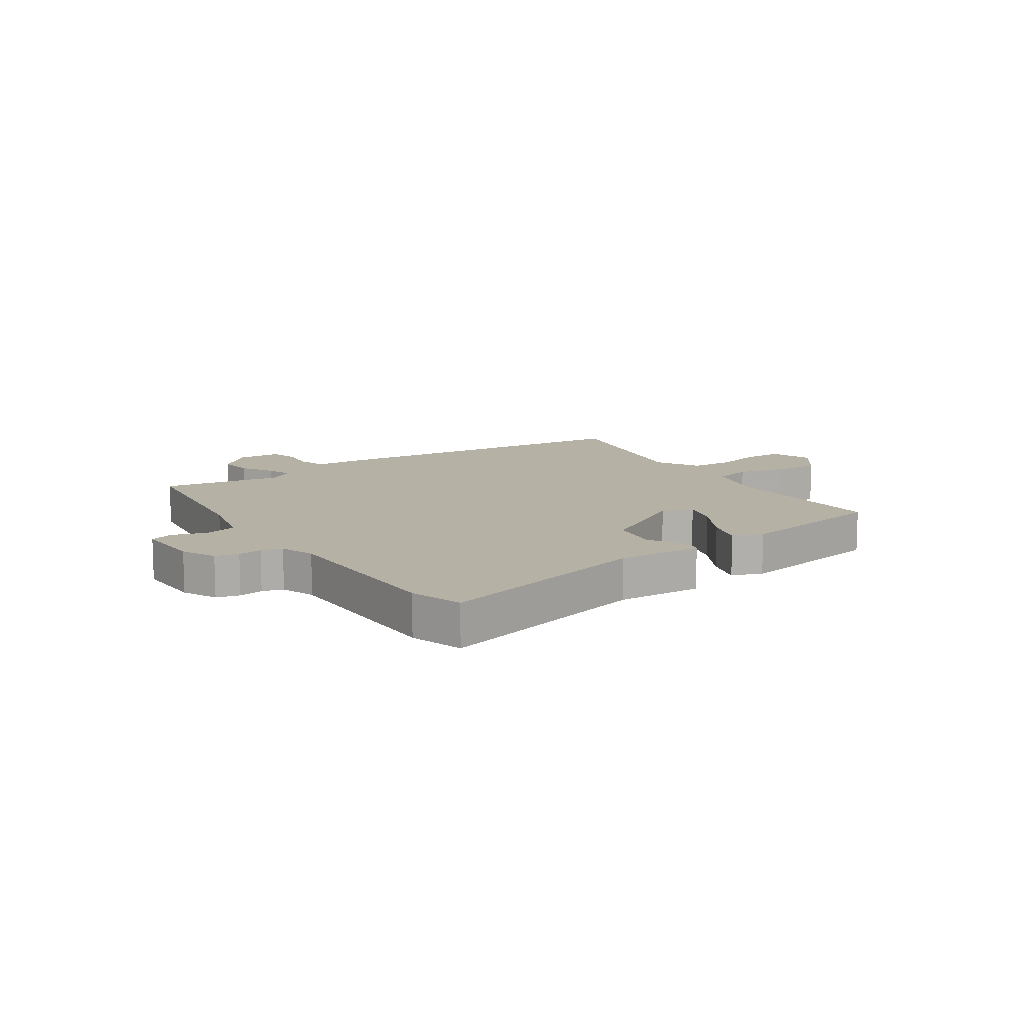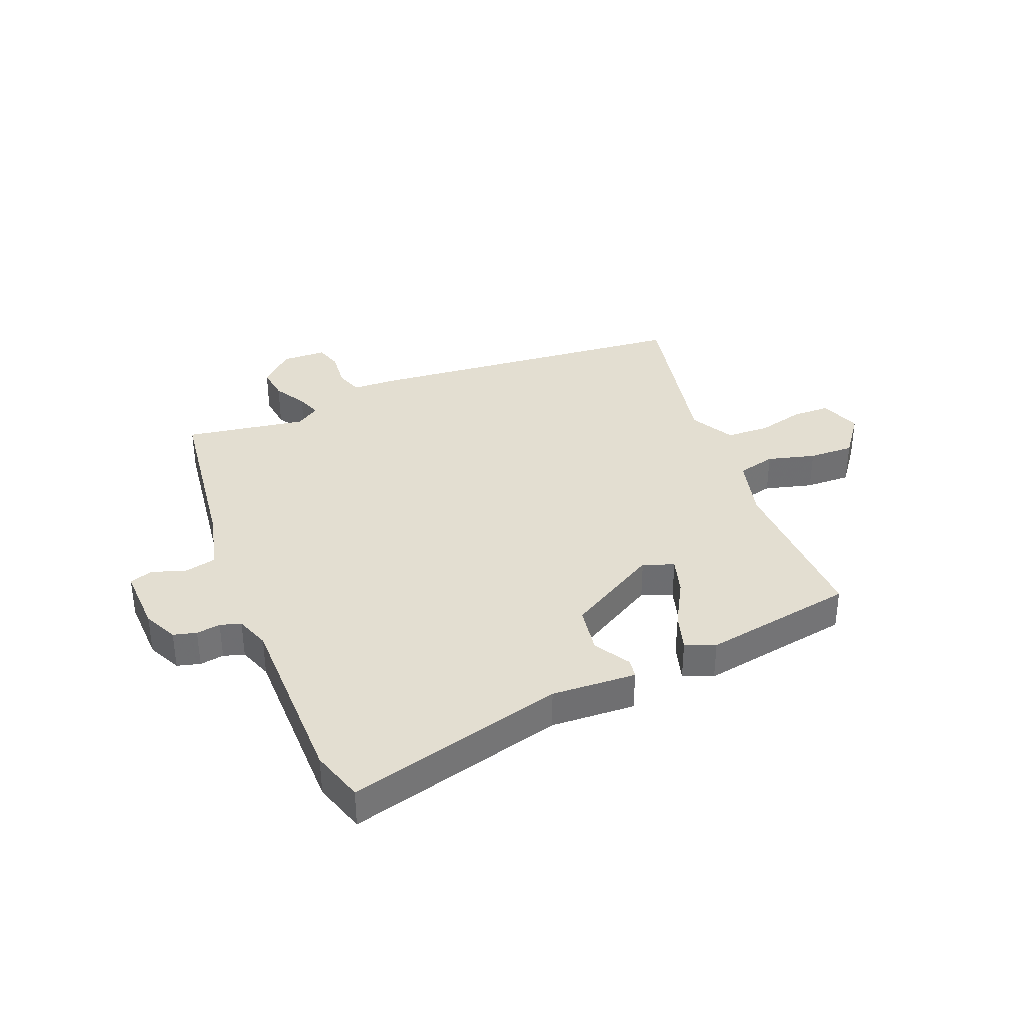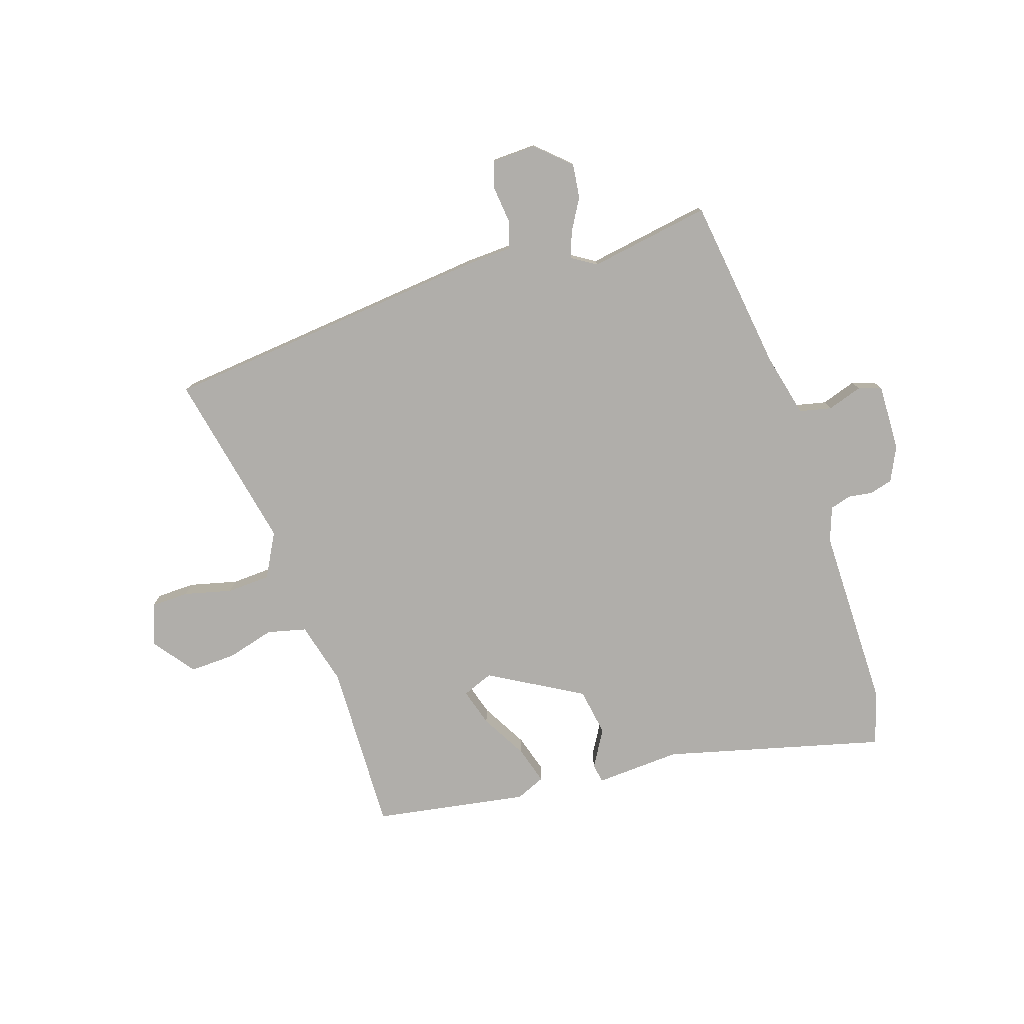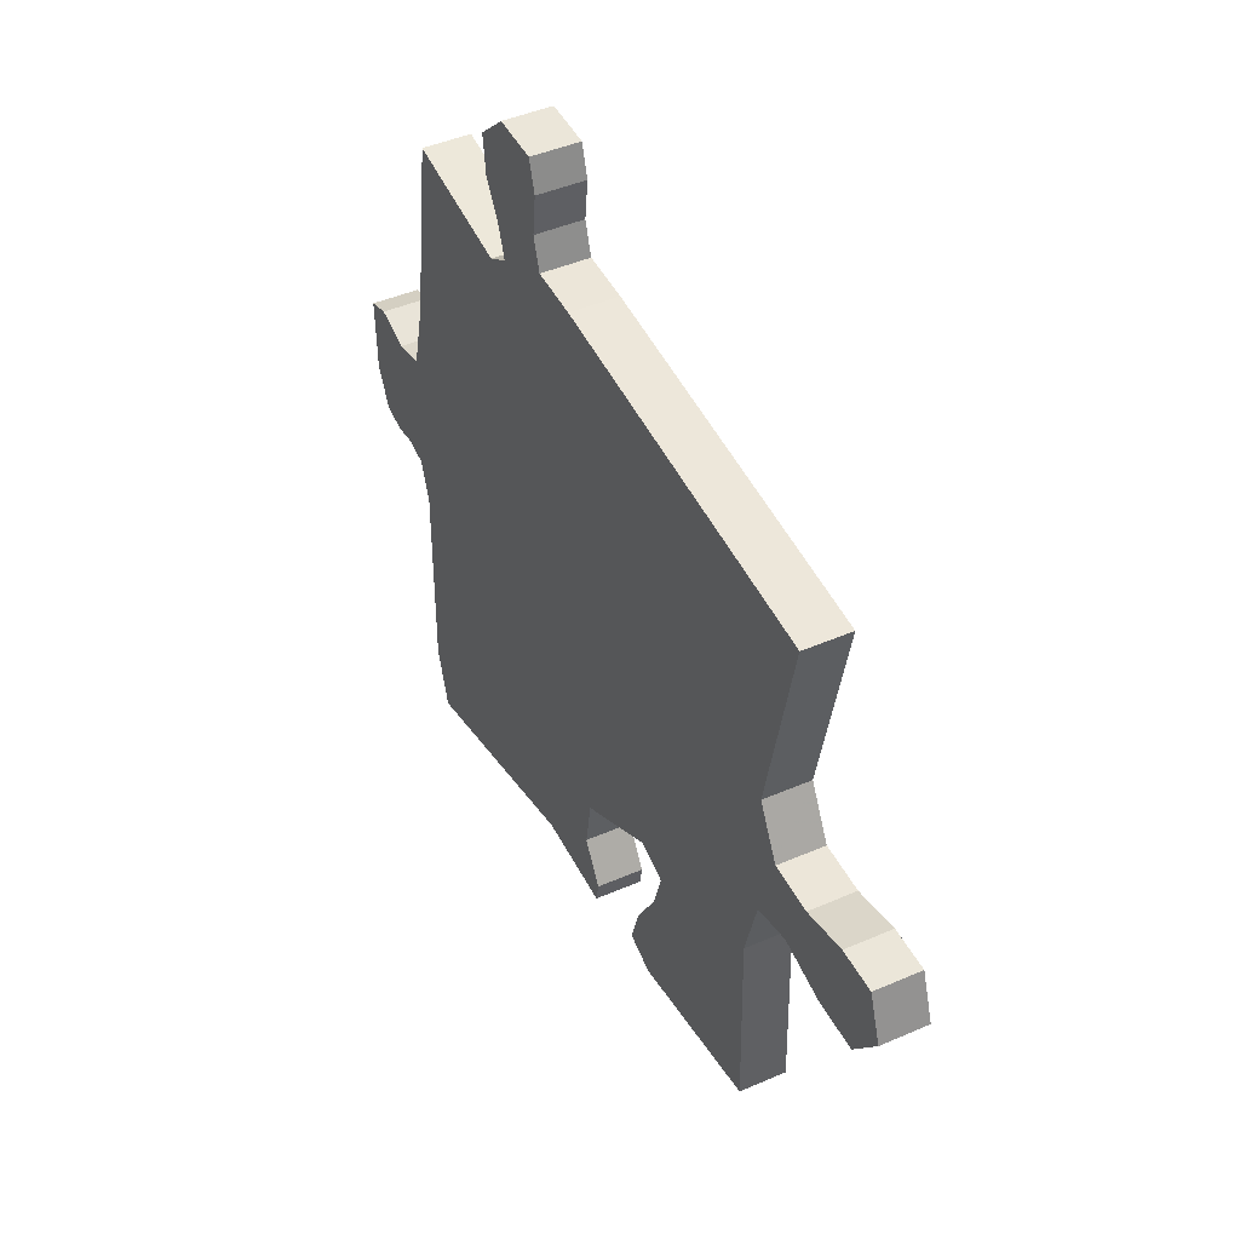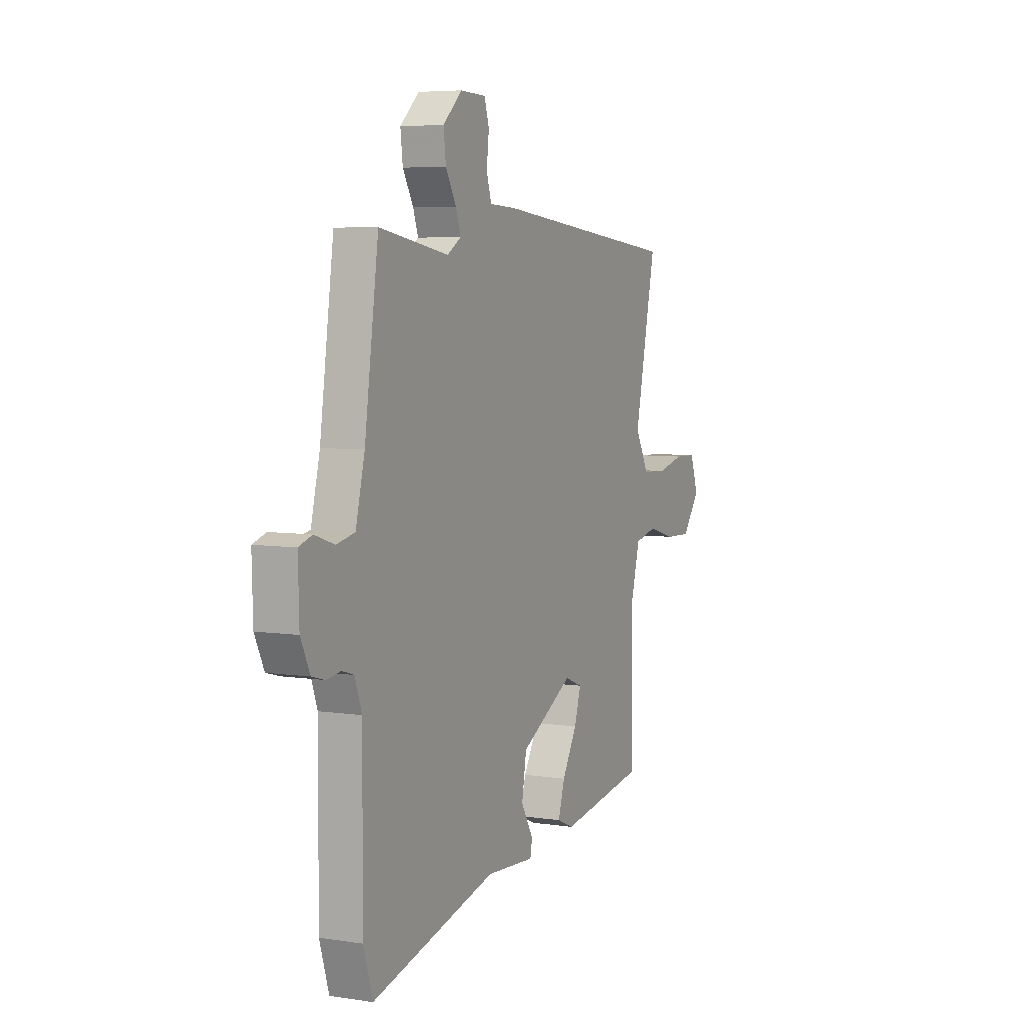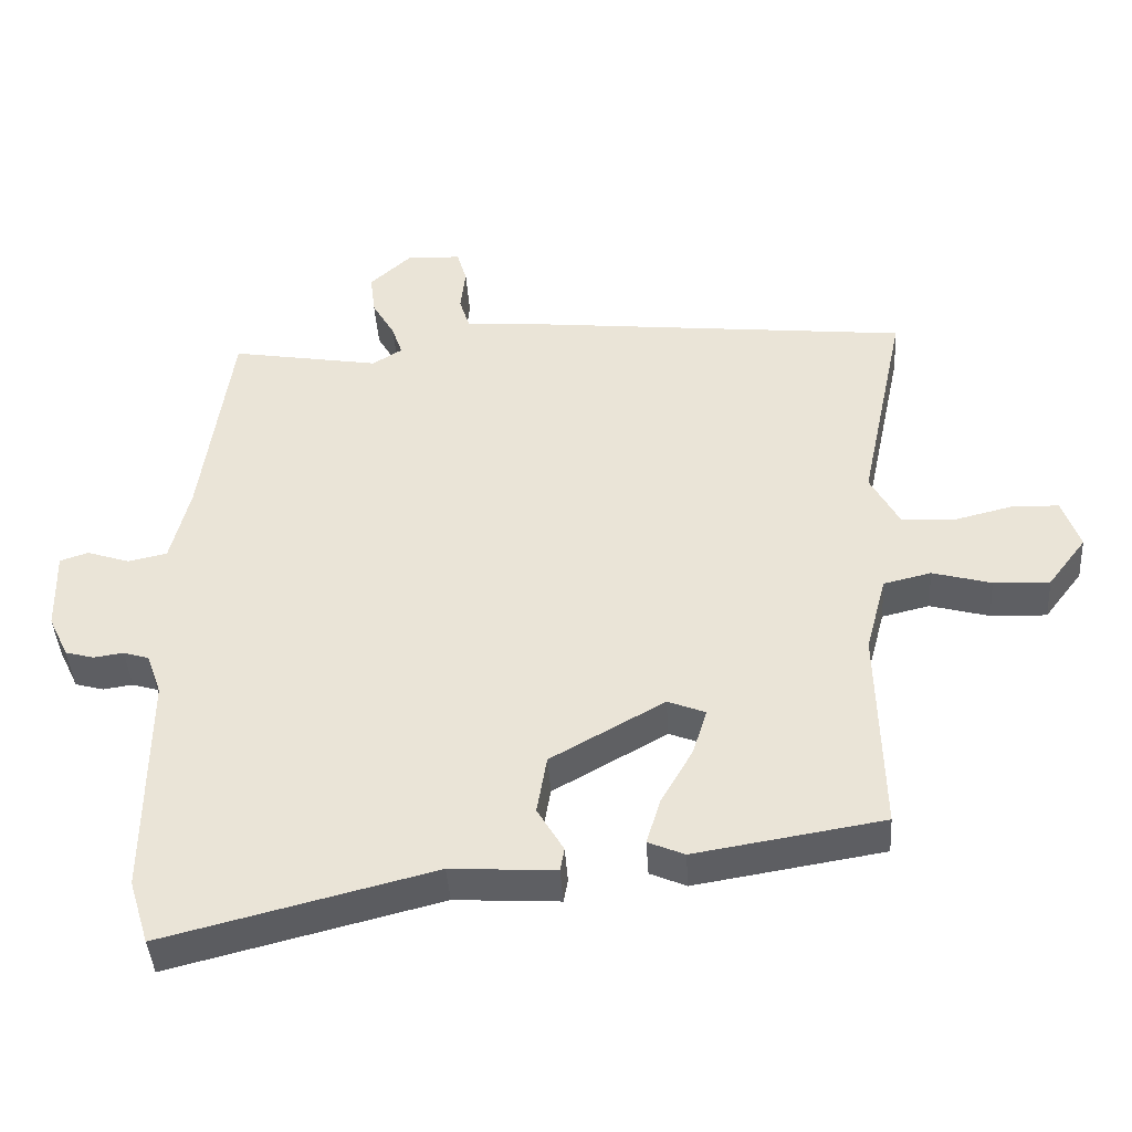
<metadata>
{"format":"obj","ext":"obj","renderer":"f3d","projection":"perspective","resolution":1024,"background":"white","views":[{"elev":11.8,"azim":145.6,"up":"+Y"},{"elev":36.0,"azim":157.5,"up":"+Y"},{"elev":-77.8,"azim":17.8,"up":"+Y"},{"elev":44.8,"azim":-116.8,"up":"+Z"},{"elev":5.7,"azim":115.2,"up":"+Z"},{"elev":-41.9,"azim":-176.3,"up":"+Z"}]}
</metadata>
<code>
v 0.508 0.07 -0.475
v 0.48 0.07 -0.566
v 0.102 0.07 -0.471
v -0.045 0.07 -0.48
v -0.051 0.07 -0.447
v -0.014 0.07 -0.384
v -0.028 0.07 -0.301
v -0.188 0.07 -0.211
v -0.241 0.07 -0.232
v -0.221 0.07 -0.297
v -0.176 0.07 -0.376
v -0.156 0.07 -0.441
v -0.207 0.07 -0.463
v -0.472 0.07 -0.42
v -0.465 0.07 -0.126
v -0.494 0.07 -0.017
v -0.561 0.07 -0.001
v -0.644 0.07 -0.024
v -0.723 0.07 -0.027
v -0.777 0.07 0.044
v -0.752 0.07 0.116
v -0.686 0.07 0.118
v -0.604 0.07 0.098
v -0.529 0.07 0.102
v -0.488 0.07 0.178
v -0.553 0.07 0.486
v 0.018 0.07 0.547
v 0.097 0.07 0.551
v 0.112 0.07 0.599
v 0.105 0.07 0.662
v 0.119 0.07 0.709
v 0.196 0.07 0.712
v 0.254 0.07 0.659
v 0.247 0.07 0.6
v 0.215 0.07 0.544
v 0.2 0.07 0.5
v 0.242 0.07 0.474
v 0.452 0.07 0.51
v 0.494 0.07 0.209
v 0.521 0.07 0.099
v 0.576 0.07 0.087
v 0.636 0.07 0.107
v 0.676 0.07 0.094
v 0.673 0.07 -0.021
v 0.645 0.07 -0.08
v 0.605 0.07 -0.091
v 0.563 0.07 -0.085
v 0.527 0.07 -0.096
v 0.506 0.07 -0.155
v 0.508 0 -0.475
v 0.48 0 -0.566
v 0.102 0 -0.471
v -0.045 0 -0.48
v -0.051 0 -0.447
v -0.014 0 -0.384
v -0.028 0 -0.301
v -0.188 0 -0.211
v -0.241 0 -0.232
v -0.221 0 -0.297
v -0.176 0 -0.376
v -0.156 0 -0.441
v -0.207 0 -0.463
v -0.472 0 -0.42
v -0.465 0 -0.126
v -0.494 0 -0.017
v -0.561 0 -0.001
v -0.644 0 -0.024
v -0.723 0 -0.027
v -0.777 0 0.044
v -0.752 0 0.116
v -0.686 0 0.118
v -0.604 0 0.098
v -0.529 0 0.102
v -0.488 0 0.178
v -0.553 0 0.486
v 0.018 0 0.547
v 0.097 0 0.551
v 0.112 0 0.599
v 0.105 0 0.662
v 0.119 0 0.709
v 0.196 0 0.712
v 0.254 0 0.659
v 0.247 0 0.6
v 0.215 0 0.544
v 0.2 0 0.5
v 0.242 0 0.474
v 0.452 0 0.51
v 0.494 0 0.209
v 0.521 0 0.099
v 0.576 0 0.087
v 0.636 0 0.107
v 0.676 0 0.094
v 0.673 0 -0.021
v 0.645 0 -0.08
v 0.605 0 -0.091
v 0.563 0 -0.085
v 0.527 0 -0.096
v 0.506 0 -0.155
f 45 46 47
f 44 45 47
f 43 44 47
f 42 43 47
f 41 42 47
f 40 41 47 48
f 39 40 48 49
f 1 2 3
f 49 1 3
f 39 49 3
f 38 39 3
f 37 38 3
f 33 34 35
f 32 33 35
f 31 32 35
f 30 31 35
f 29 30 35
f 28 29 35 36
f 28 36 37
f 27 28 37
f 26 27 37
f 25 26 37
f 21 22 23
f 20 21 23
f 19 20 23
f 18 19 23
f 17 18 23
f 16 17 23 24
f 13 14 15
f 12 13 15
f 11 12 15
f 10 11 15
f 9 10 15 16
f 24 25 37
f 16 24 37
f 9 16 37
f 8 9 37
f 4 5 6
f 3 4 6
f 37 3 6 7
f 7 8 37
f 96 95 94
f 96 94 93
f 96 93 92
f 96 92 91
f 96 91 90
f 97 96 90 89
f 98 97 89 88
f 52 51 50
f 52 50 98
f 52 98 88
f 52 88 87
f 52 87 86
f 84 83 82
f 84 82 81
f 84 81 80
f 84 80 79
f 84 79 78
f 85 84 78 77
f 86 85 77
f 86 77 76
f 86 76 75
f 86 75 74
f 72 71 70
f 72 70 69
f 72 69 68
f 72 68 67
f 72 67 66
f 73 72 66 65
f 64 63 62
f 64 62 61
f 64 61 60
f 64 60 59
f 65 64 59 58
f 86 74 73
f 86 73 65
f 86 65 58
f 86 58 57
f 55 54 53
f 55 53 52
f 56 55 52 86
f 86 57 56
f 1 50 51 2
f 2 51 52 3
f 3 52 53 4
f 4 53 54 5
f 5 54 55 6
f 6 55 56 7
f 7 56 57 8
f 8 57 58 9
f 9 58 59 10
f 10 59 60 11
f 11 60 61 12
f 12 61 62 13
f 13 62 63 14
f 14 63 64 15
f 15 64 65 16
f 16 65 66 17
f 17 66 67 18
f 18 67 68 19
f 19 68 69 20
f 20 69 70 21
f 21 70 71 22
f 22 71 72 23
f 23 72 73 24
f 24 73 74 25
f 25 74 75 26
f 26 75 76 27
f 27 76 77 28
f 28 77 78 29
f 29 78 79 30
f 30 79 80 31
f 31 80 81 32
f 32 81 82 33
f 33 82 83 34
f 34 83 84 35
f 35 84 85 36
f 36 85 86 37
f 37 86 87 38
f 38 87 88 39
f 39 88 89 40
f 40 89 90 41
f 41 90 91 42
f 42 91 92 43
f 43 92 93 44
f 44 93 94 45
f 45 94 95 46
f 46 95 96 47
f 47 96 97 48
f 48 97 98 49
f 49 98 50 1

</code>
